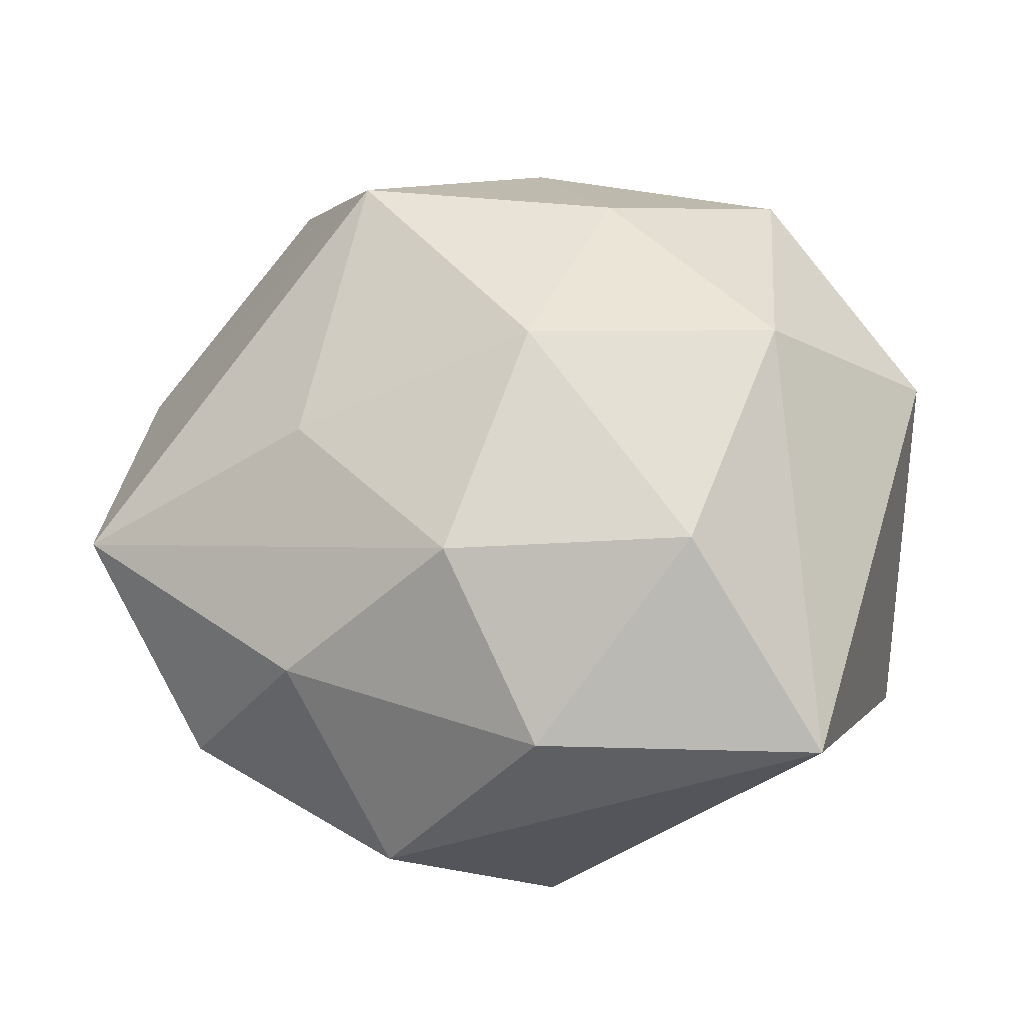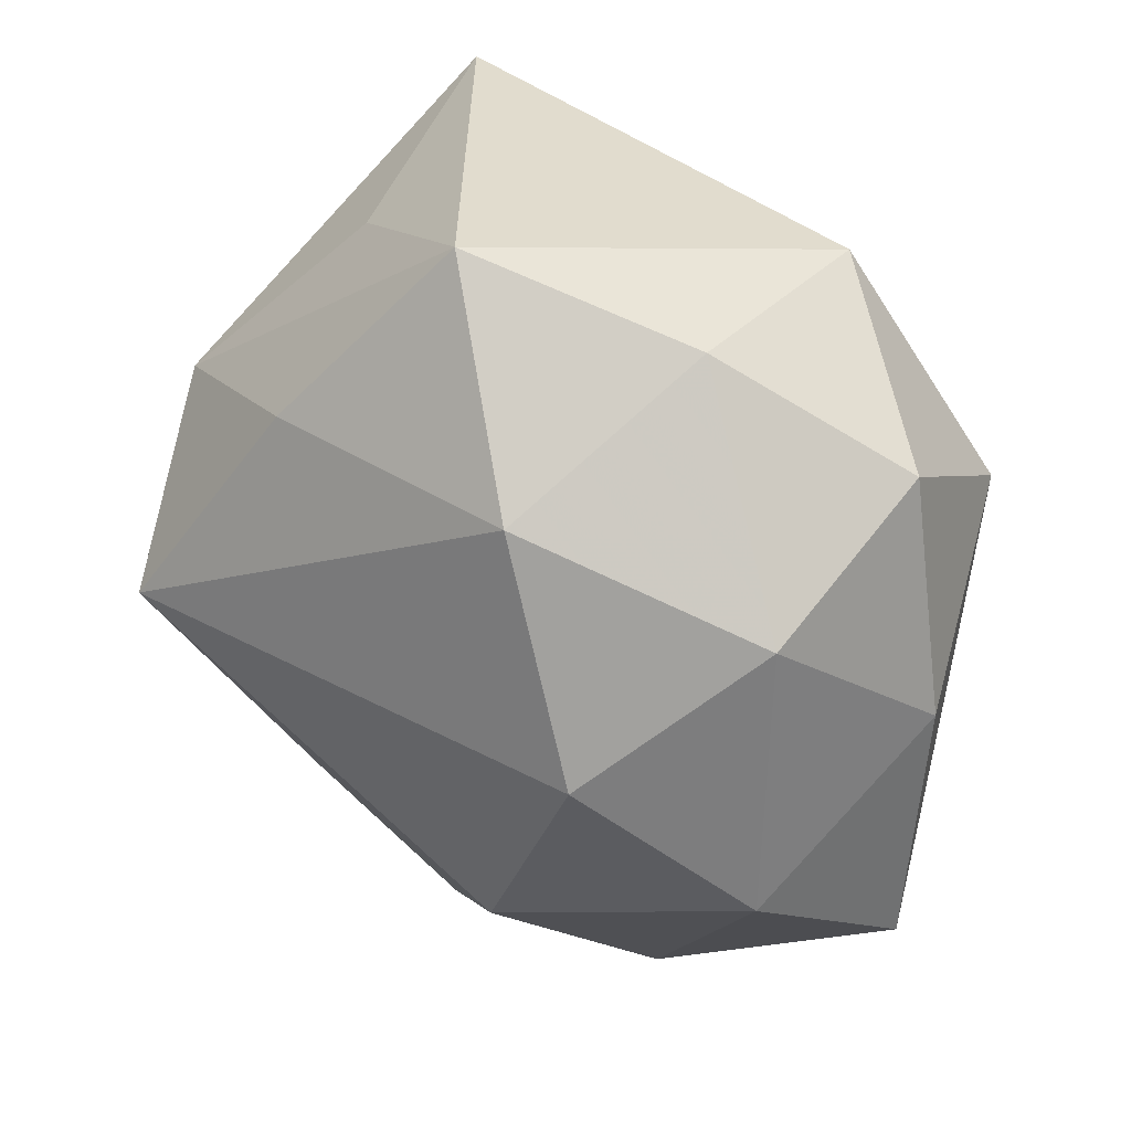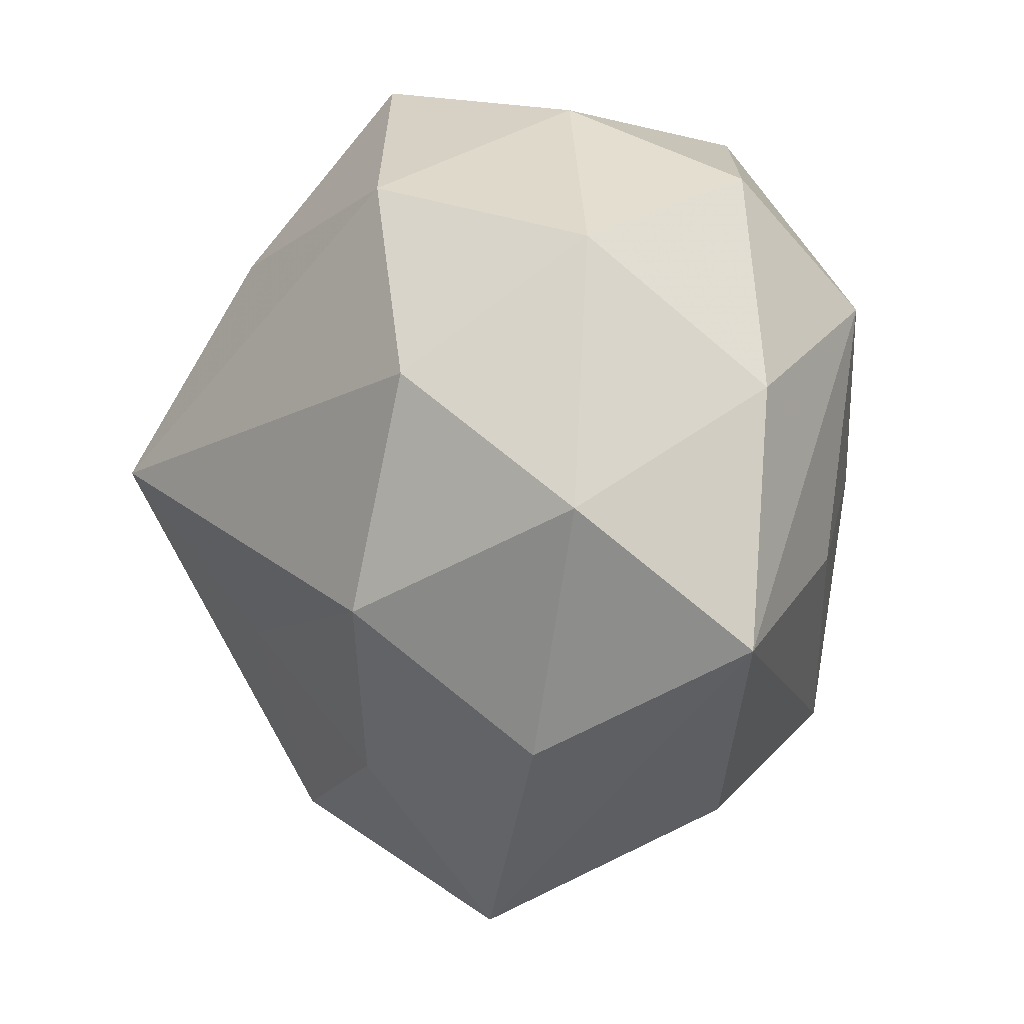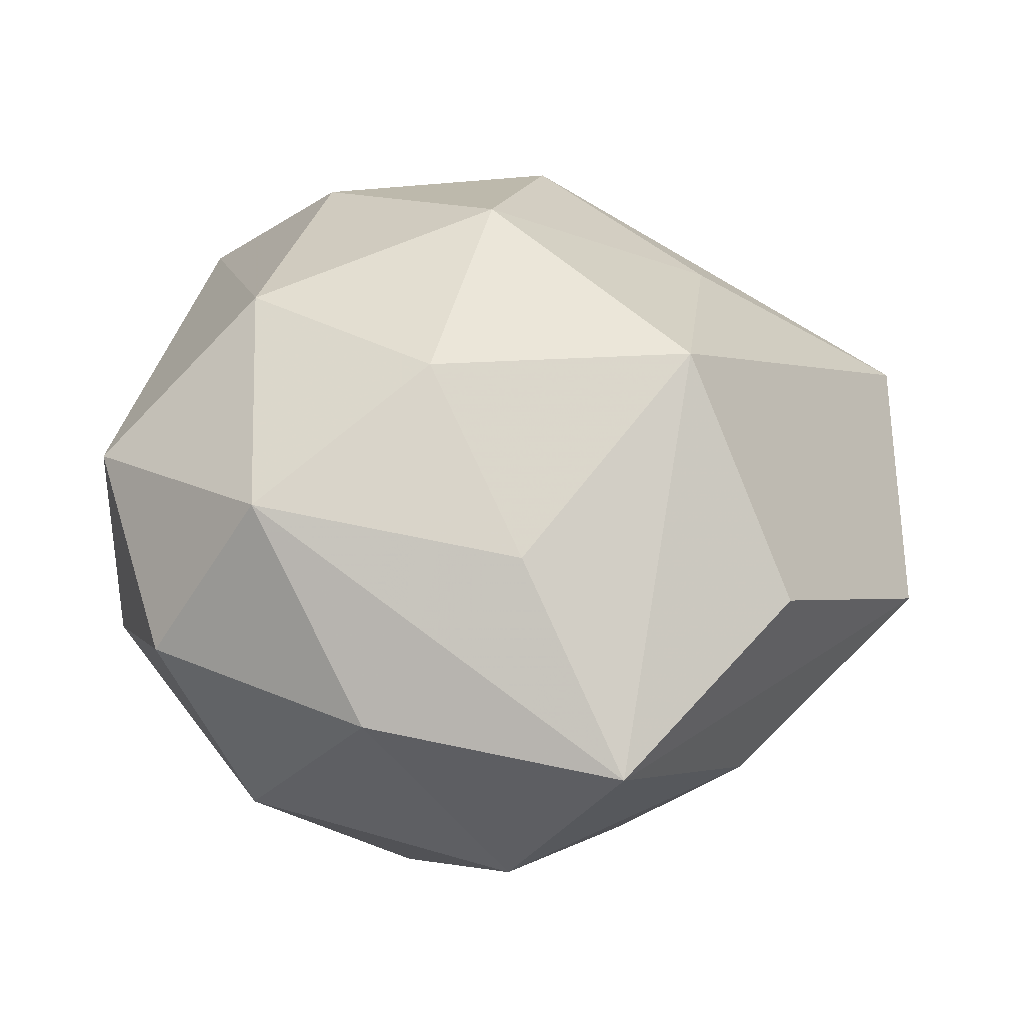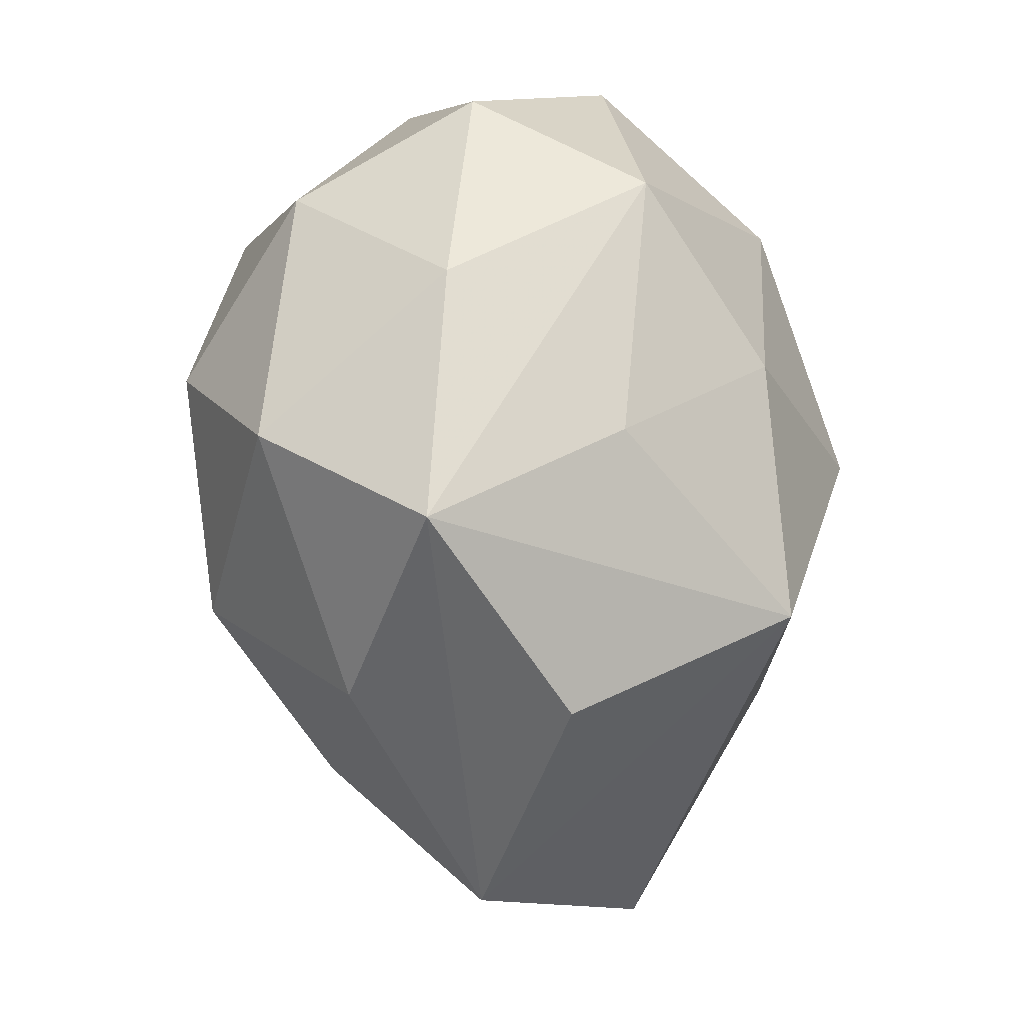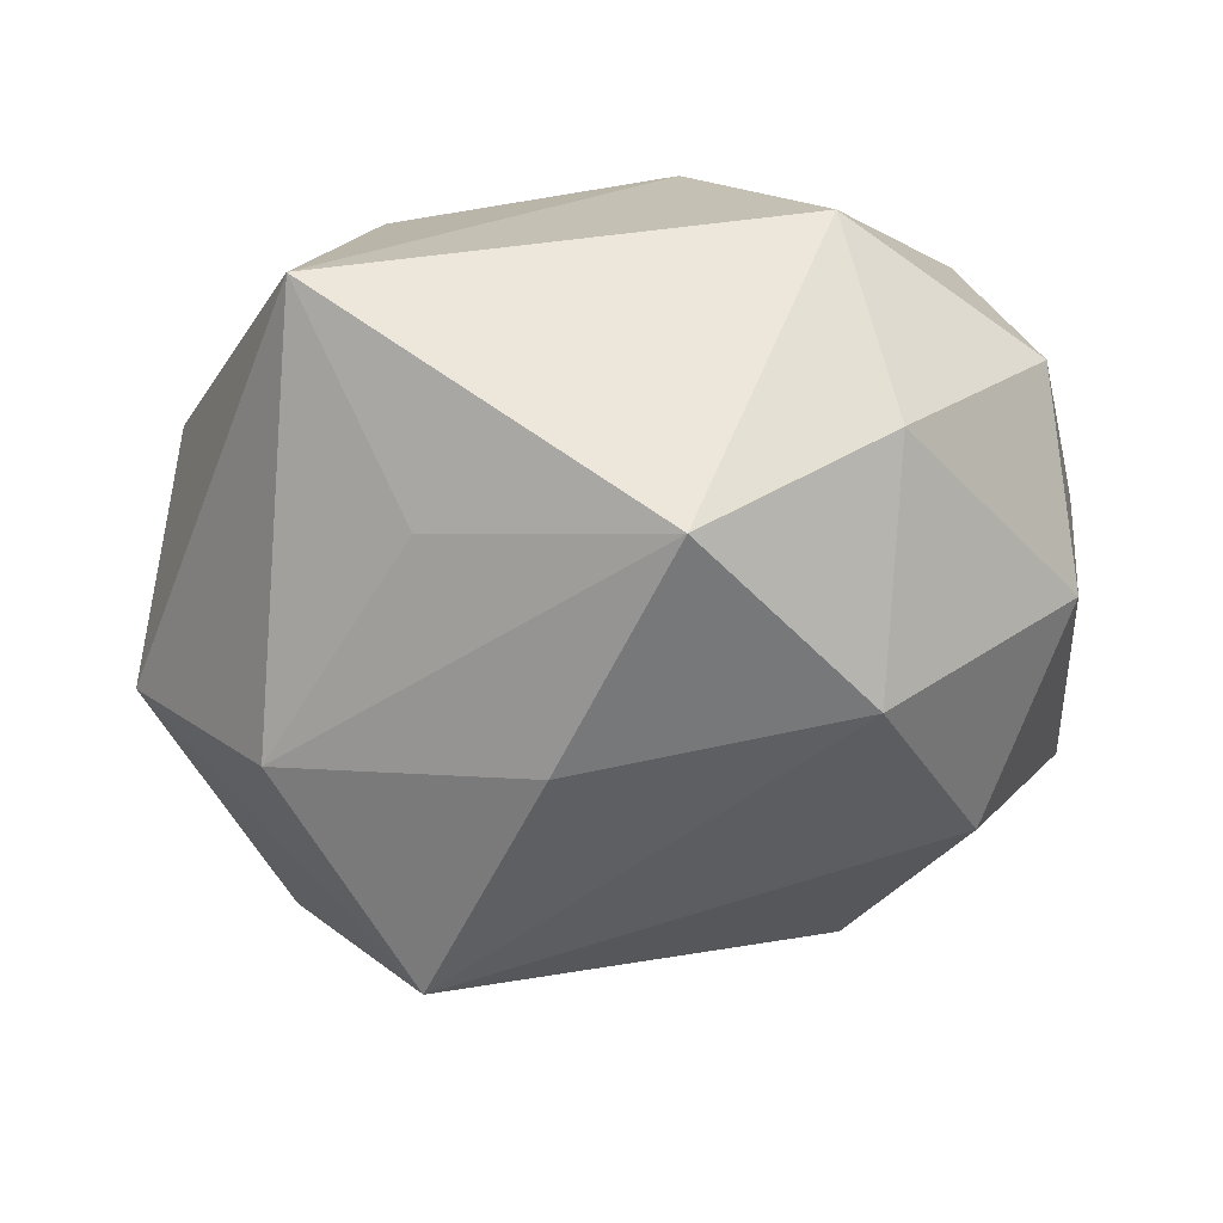
<metadata>
{"format":"obj","ext":"obj","renderer":"f3d","projection":"perspective","resolution":1024,"background":"white","views":[{"elev":54.0,"azim":111.9,"up":"+Z"},{"elev":36.3,"azim":-136.3,"up":"+Y"},{"elev":-13.8,"azim":-120.3,"up":"+Y"},{"elev":34.7,"azim":-75.2,"up":"+Z"},{"elev":-27.5,"azim":-77.8,"up":"+Y"},{"elev":62.7,"azim":170.7,"up":"+Y"}]}
</metadata>
<code>
v -0.01012 0.0144 -0.01587
v -0.01588 0.001041 -0.01716
v 0.006257 0.0142 -0.01665
v -0.01328 -0.01977 -0.006879
v -0.01883 -0.007227 0.01055
v -0.02536 0.0005898 0.001601
v -0.01221 0.02136 0.00848
v -0.02295 -0.007499 -0.009943
v -0.02017 0.008529 0.01237
v -0.006855 -0.01431 0.01829
v -0.01309 0.02087 -0.004052
v -0.01141 0.0002718 0.01797
v 0.009824 0.01331 0.01684
v -0.01306 -0.02204 0.006178
v 0.002377 0.0002485 0.02112
v 0.01586 0.0003913 0.01678
v -0.02238 0.01444 0.002316
v -0.02486 -0.01483 0.000546
v -0.00956 -0.01168 -0.01681
v 0.01096 0.01963 -0.00536
v 0.01219 -0.01972 -0.008636
v 0.00941 -0.01187 0.01436
v 0.01607 -0.02384 0.004666
v 0.02199 -0.007345 0.008167
v 0.02643 0.0008447 -0.00191
v -0.0009656 -0.01916 -0.01135
v 0.005493 -0.01025 -0.01593
v 0.02336 -0.01354 -0.002655
v 0.01364 0.00124 -0.02156
v 0.01971 -0.006879 -0.01226
v 0.000143 -0.02803 -0.002033
v 0.02183 0.008492 0.009177
v 0.01511 0.02384 0.007507
v -0.02224 0.008908 -0.008548
v -0.001313 0.02498 -0.01034
v -0.006042 0.013 0.0176
v 0.01991 0.009065 -0.01135
f 30 25 28
f 29 25 30
f 33 25 37
f 37 25 29
f 28 23 21
f 21 30 28
f 29 30 21
f 20 35 33
f 33 37 20
f 20 37 35
f 3 37 29
f 35 37 3
f 36 9 12
f 10 15 12
f 12 15 36
f 31 21 23
f 31 18 4
f 31 23 10
f 29 21 27
f 7 11 17
f 7 36 33
f 35 11 7
f 17 9 7
f 7 9 36
f 33 35 7
f 17 11 34
f 5 18 10
f 9 18 5
f 10 12 5
f 5 12 9
f 6 9 17
f 6 18 9
f 17 34 6
f 4 18 8
f 8 34 2
f 18 6 8
f 8 6 34
f 28 25 24
f 24 23 28
f 24 16 23
f 32 25 33
f 32 24 25
f 16 24 32
f 15 16 13
f 33 36 13
f 36 15 13
f 13 32 33
f 16 32 13
f 10 23 22
f 23 16 22
f 22 15 10
f 22 16 15
f 10 18 14
f 14 31 10
f 18 31 14
f 4 8 19
f 19 8 2
f 19 2 29
f 29 27 19
f 1 11 35
f 1 34 11
f 2 34 1
f 35 3 1
f 1 3 29
f 29 2 1
f 26 27 21
f 26 19 27
f 21 31 26
f 26 31 4
f 4 19 26

</code>
